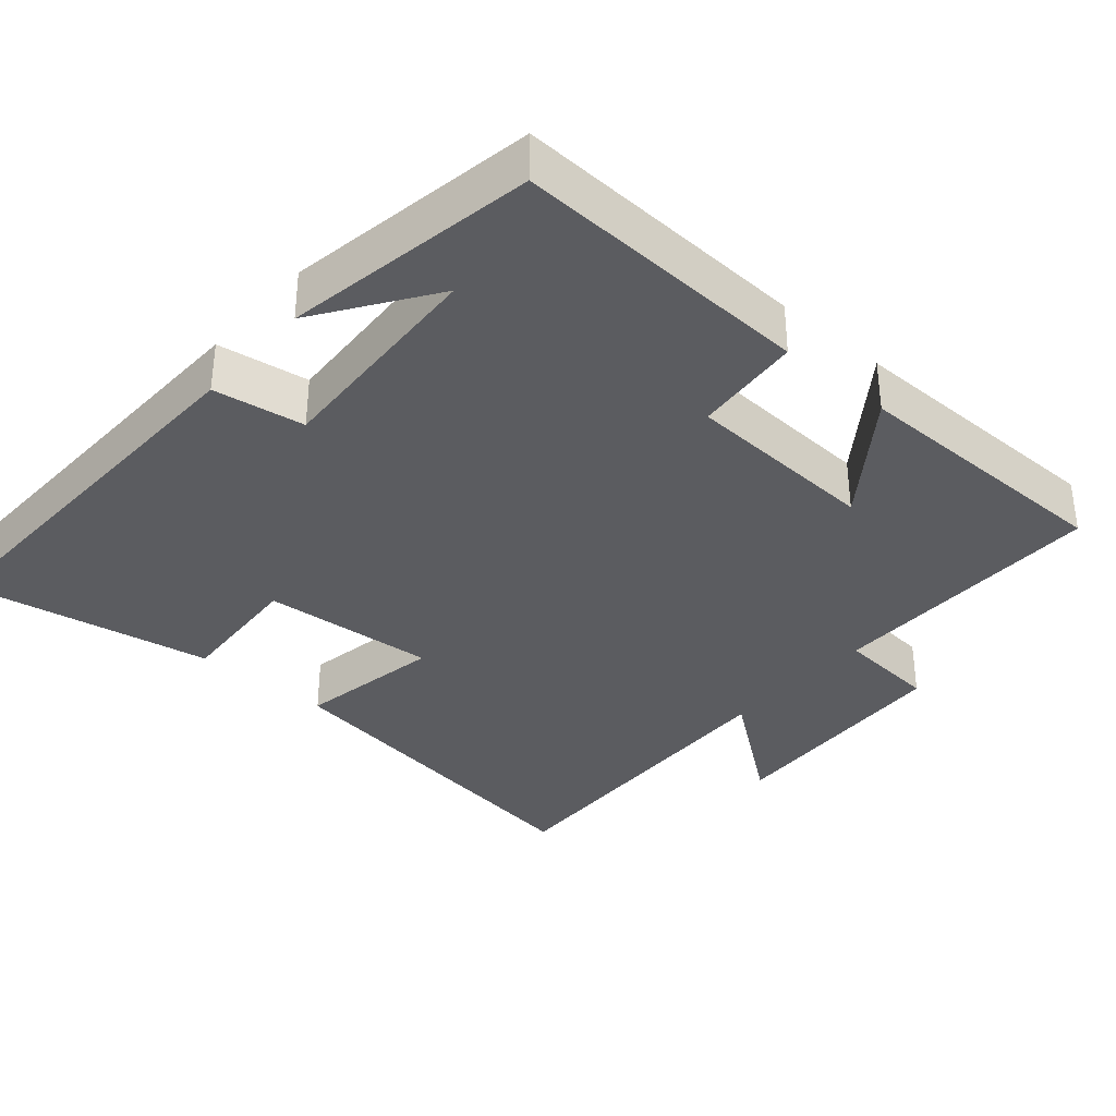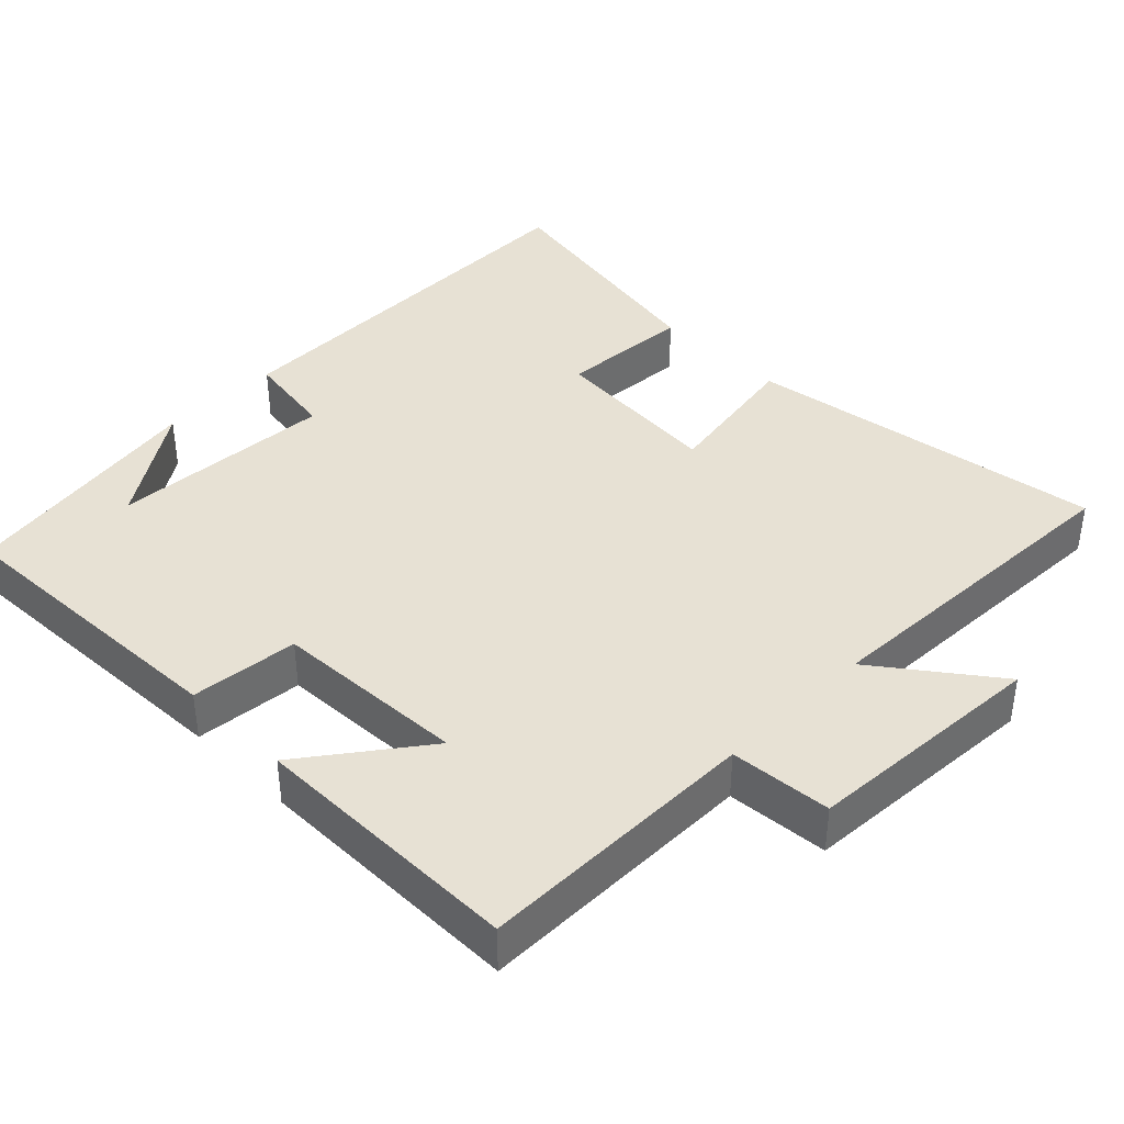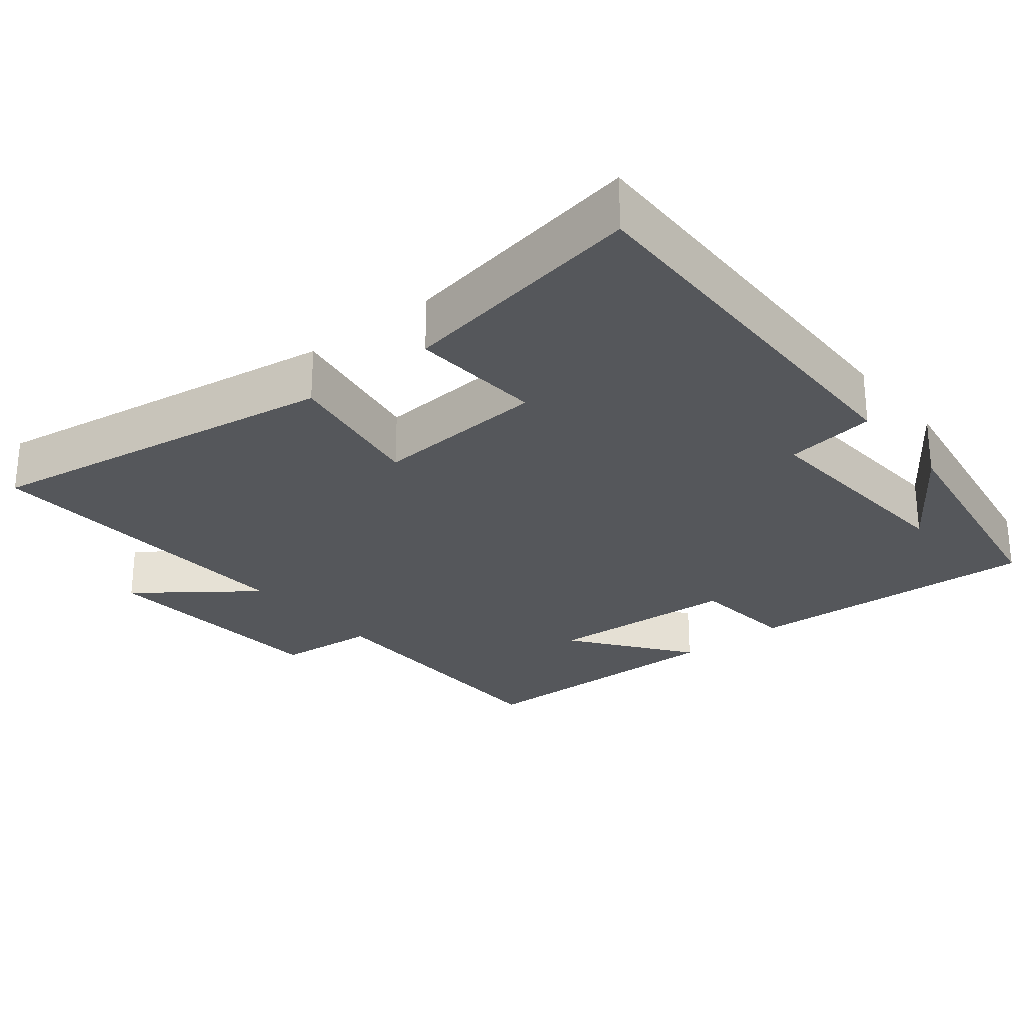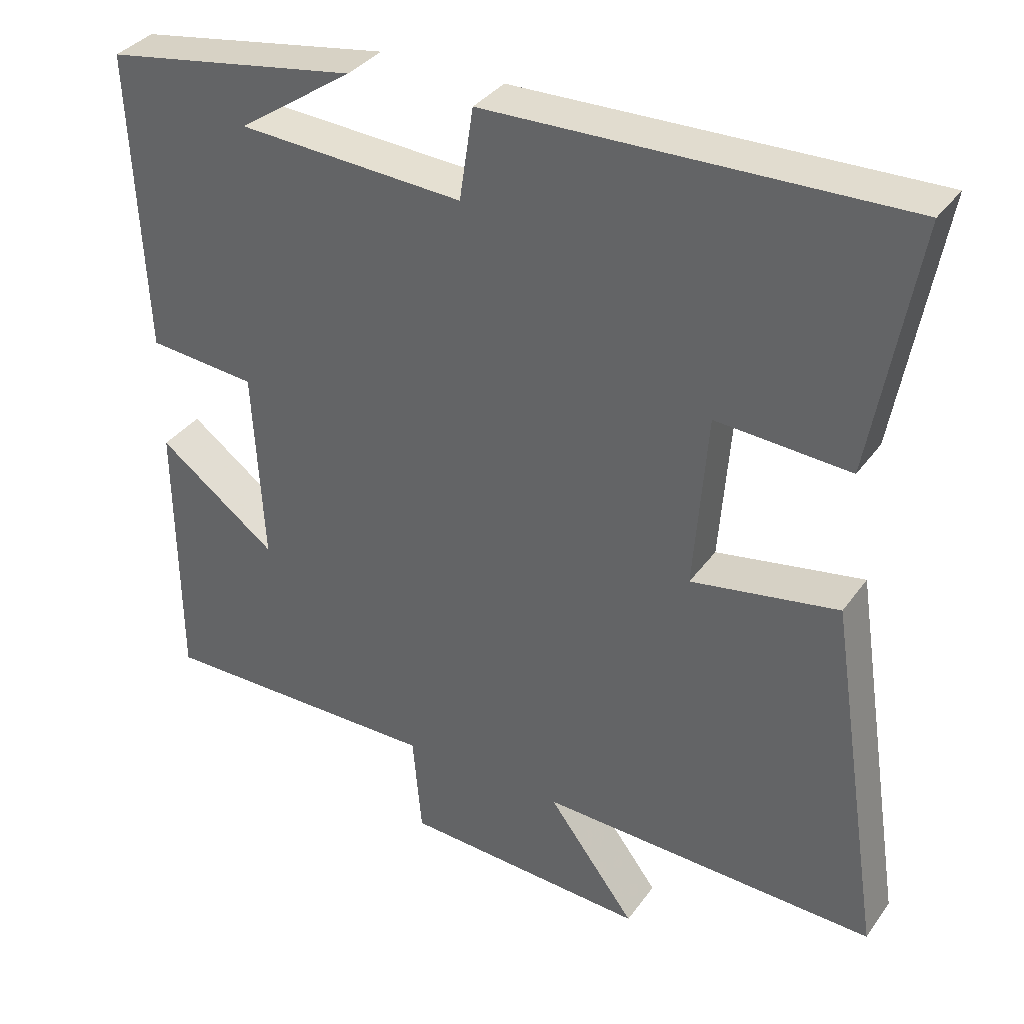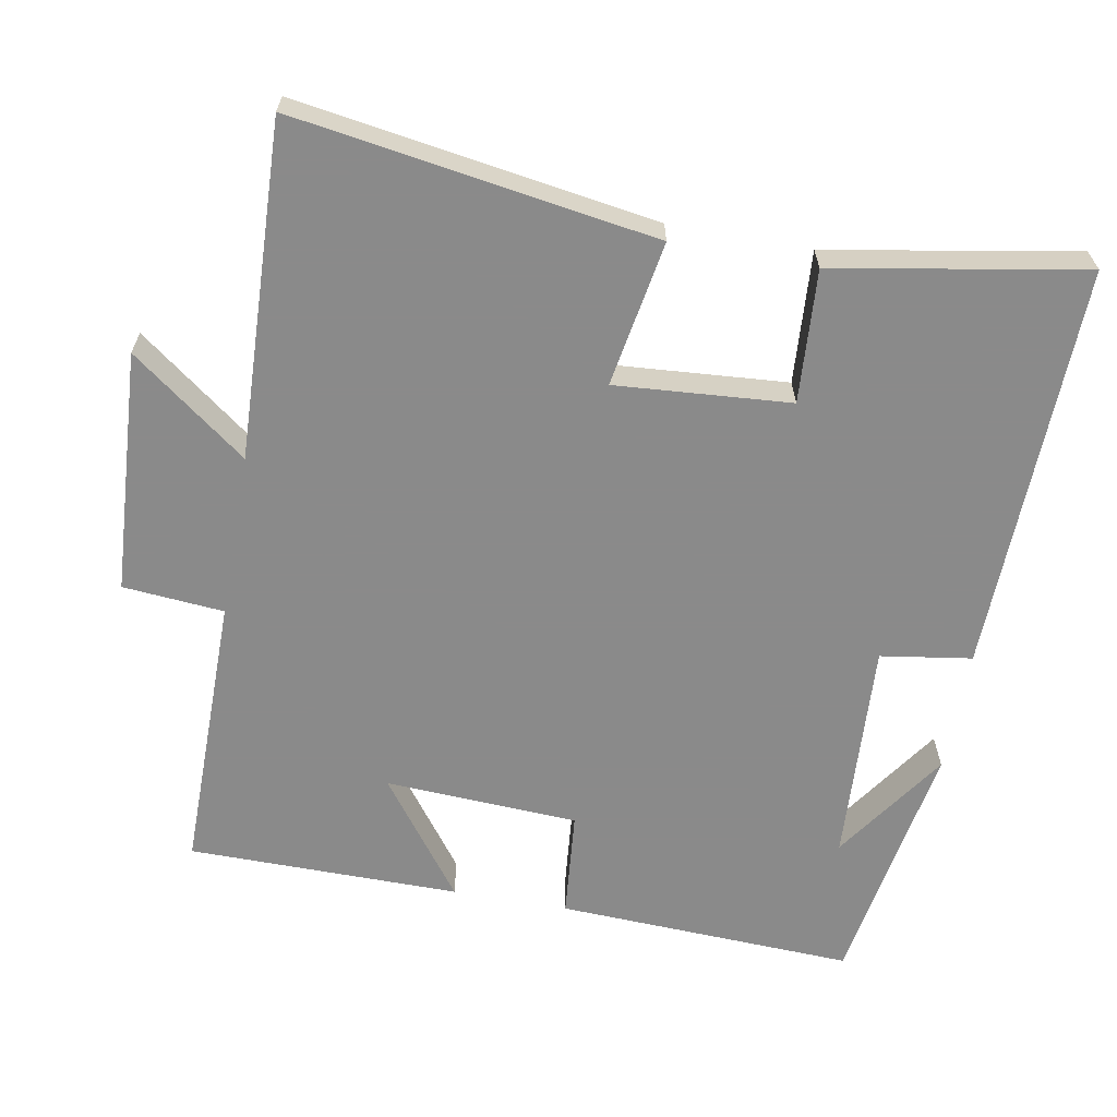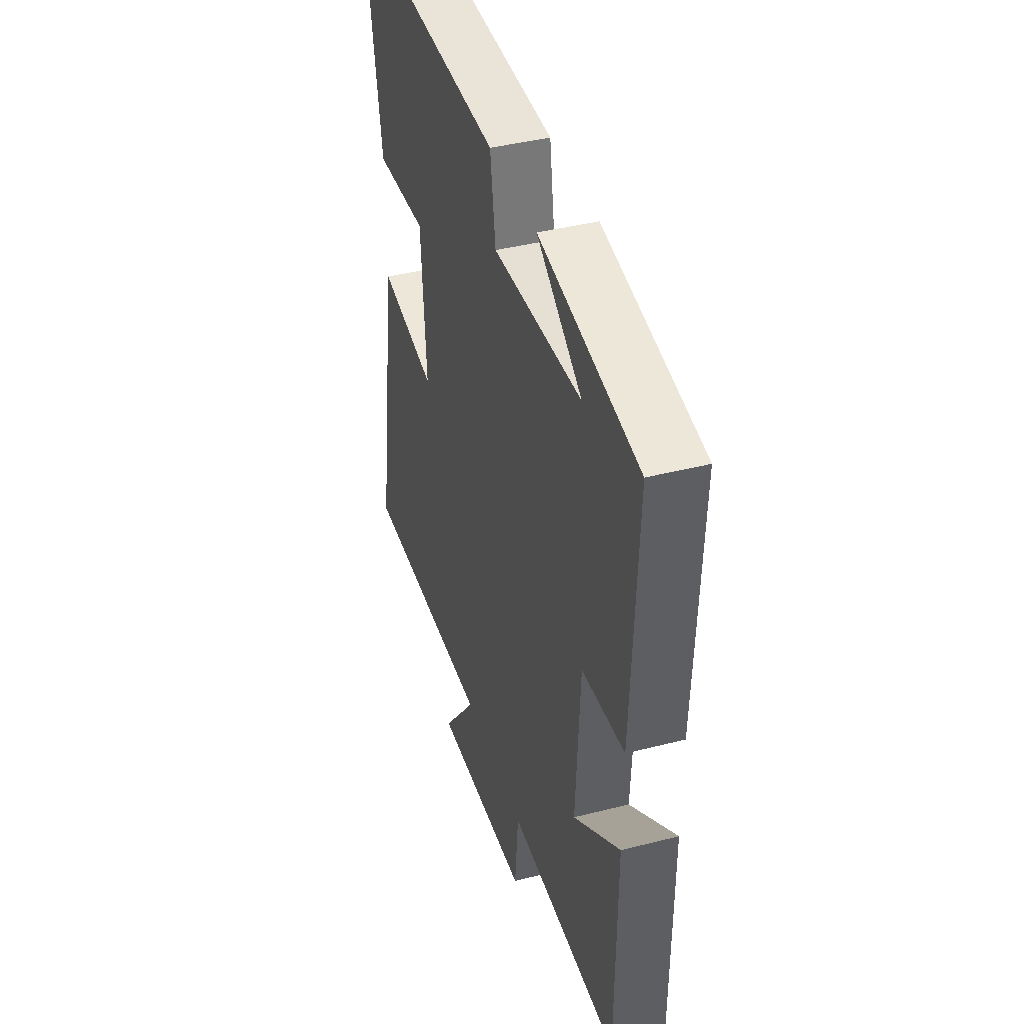
<metadata>
{"format":"obj","ext":"obj","renderer":"f3d","projection":"perspective","resolution":1024,"background":"white","views":[{"elev":-34.9,"azim":49.0,"up":"+Y"},{"elev":39.4,"azim":135.1,"up":"+Y"},{"elev":-26.5,"azim":-51.0,"up":"+Y"},{"elev":35.3,"azim":-149.3,"up":"+Z"},{"elev":-63.6,"azim":-100.3,"up":"+Y"},{"elev":41.5,"azim":72.8,"up":"+Z"}]}
</metadata>
<code>
v -0.56 0.07 0.513
v 0.002 0.07 0.5
v 0.021 0.07 0.375
v 0.329 0.07 0.393
v 0.172 0.07 0.5
v 0.518 0.07 0.443
v 0.5 0.07 0.033
v 0.352 0.07 0.019
v 0.338 0.07 -0.247
v 0.5 0.07 -0.127
v 0.498 0.07 -0.501
v 0.111 0.07 -0.5
v 0.099 0.07 -0.639
v -0.235 0.07 -0.659
v -0.115 0.07 -0.5
v -0.576 0.07 -0.518
v -0.5 0.07 -0.023
v -0.3 0.07 -0.057
v -0.318 0.07 0.183
v -0.5 0.07 0.171
v -0.56 0 0.513
v 0.002 0 0.5
v 0.021 0 0.375
v 0.329 0 0.393
v 0.172 0 0.5
v 0.518 0 0.443
v 0.5 0 0.033
v 0.352 0 0.019
v 0.338 0 -0.247
v 0.5 0 -0.127
v 0.498 0 -0.501
v 0.111 0 -0.5
v 0.099 0 -0.639
v -0.235 0 -0.659
v -0.115 0 -0.5
v -0.576 0 -0.518
v -0.5 0 -0.023
v -0.3 0 -0.057
v -0.318 0 0.183
v -0.5 0 0.171
f 19 20 1 2
f 18 19 2 3
f 15 16 17 18
f 15 18 3 4
f 12 13 14 15
f 12 15 4
f 9 10 11 12
f 8 9 12 4
f 7 8 4
f 6 7 4
f 4 5 6
f 22 21 40 39
f 23 22 39 38
f 38 37 36 35
f 24 23 38 35
f 35 34 33 32
f 24 35 32
f 32 31 30 29
f 24 32 29 28
f 24 28 27
f 24 27 26
f 26 25 24
f 1 21 22 2
f 2 22 23 3
f 3 23 24 4
f 4 24 25 5
f 5 25 26 6
f 6 26 27 7
f 7 27 28 8
f 8 28 29 9
f 9 29 30 10
f 10 30 31 11
f 11 31 32 12
f 12 32 33 13
f 13 33 34 14
f 14 34 35 15
f 15 35 36 16
f 16 36 37 17
f 17 37 38 18
f 18 38 39 19
f 19 39 40 20
f 20 40 21 1

</code>
